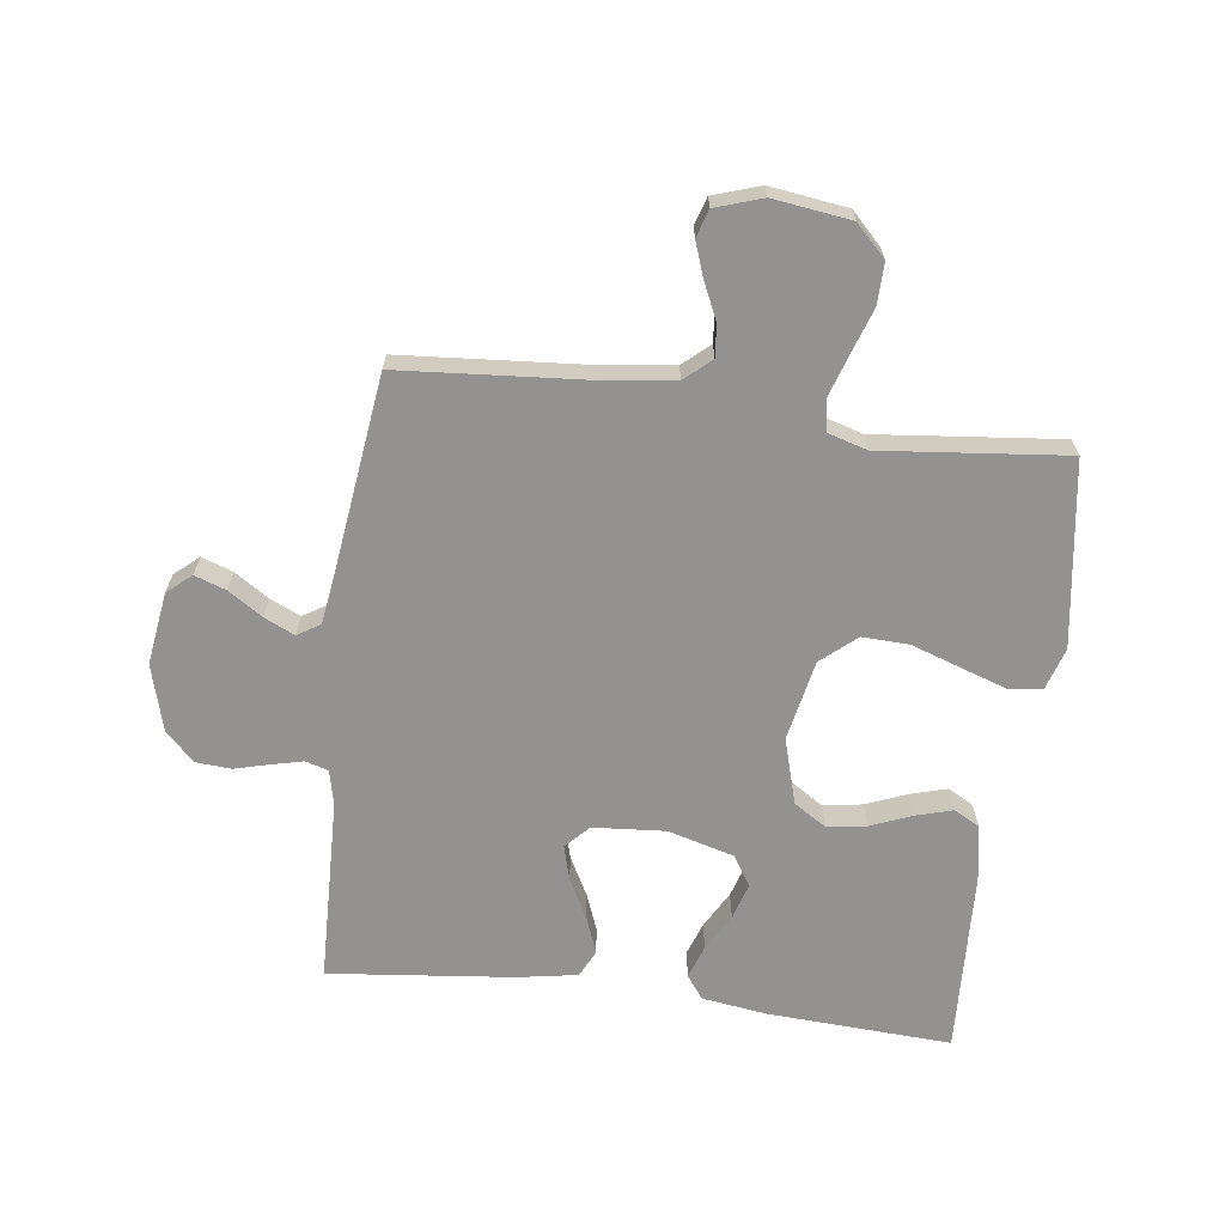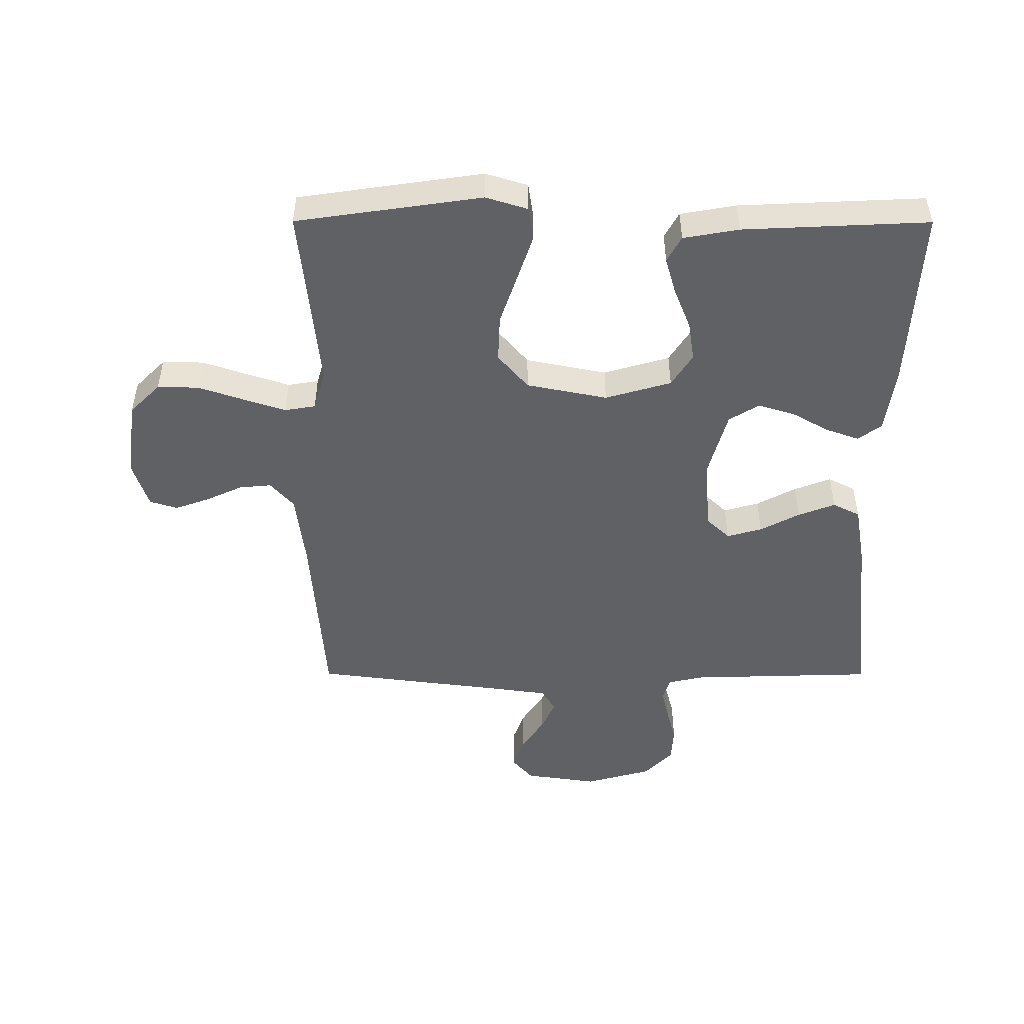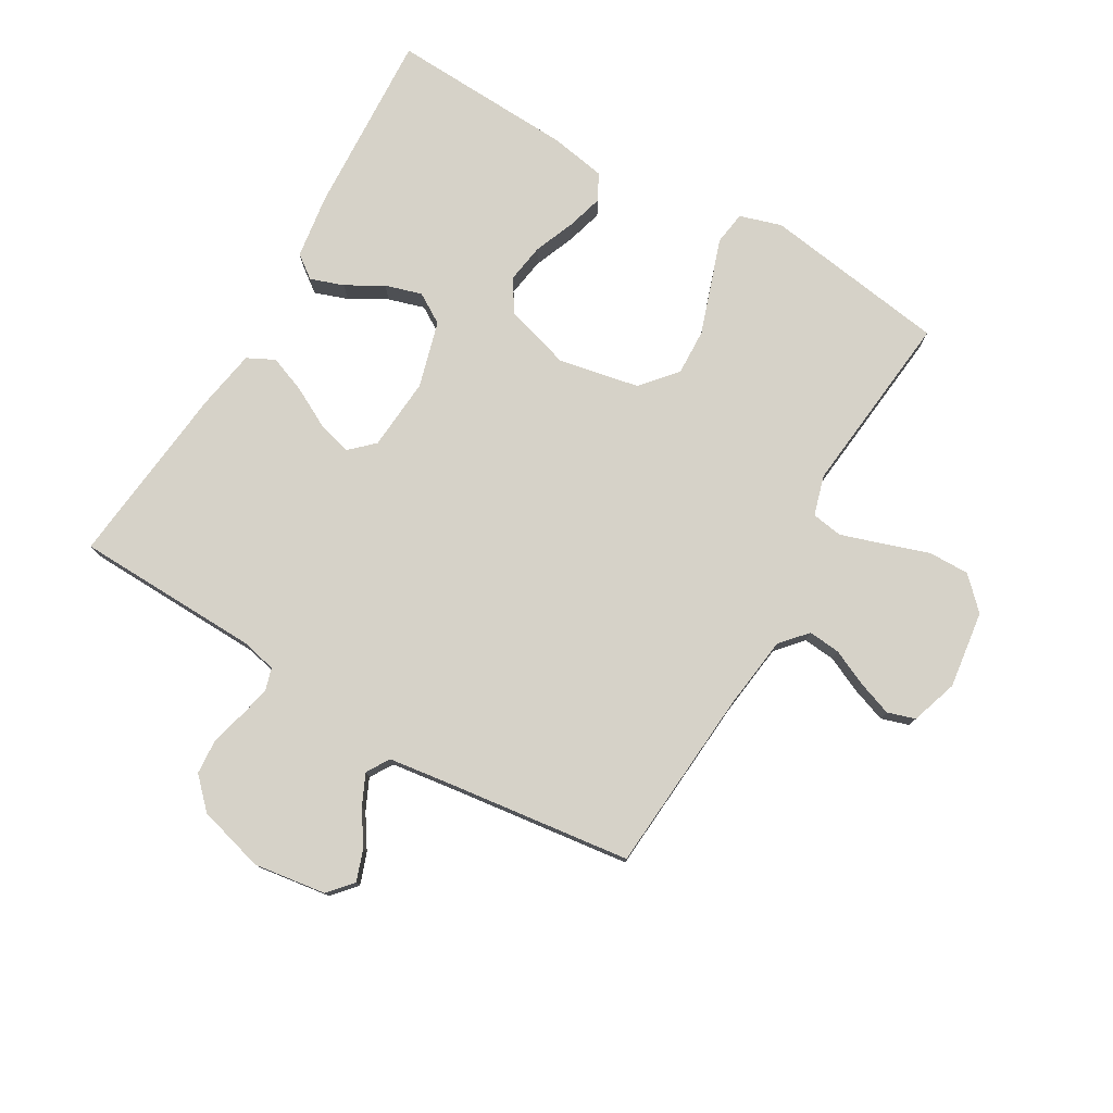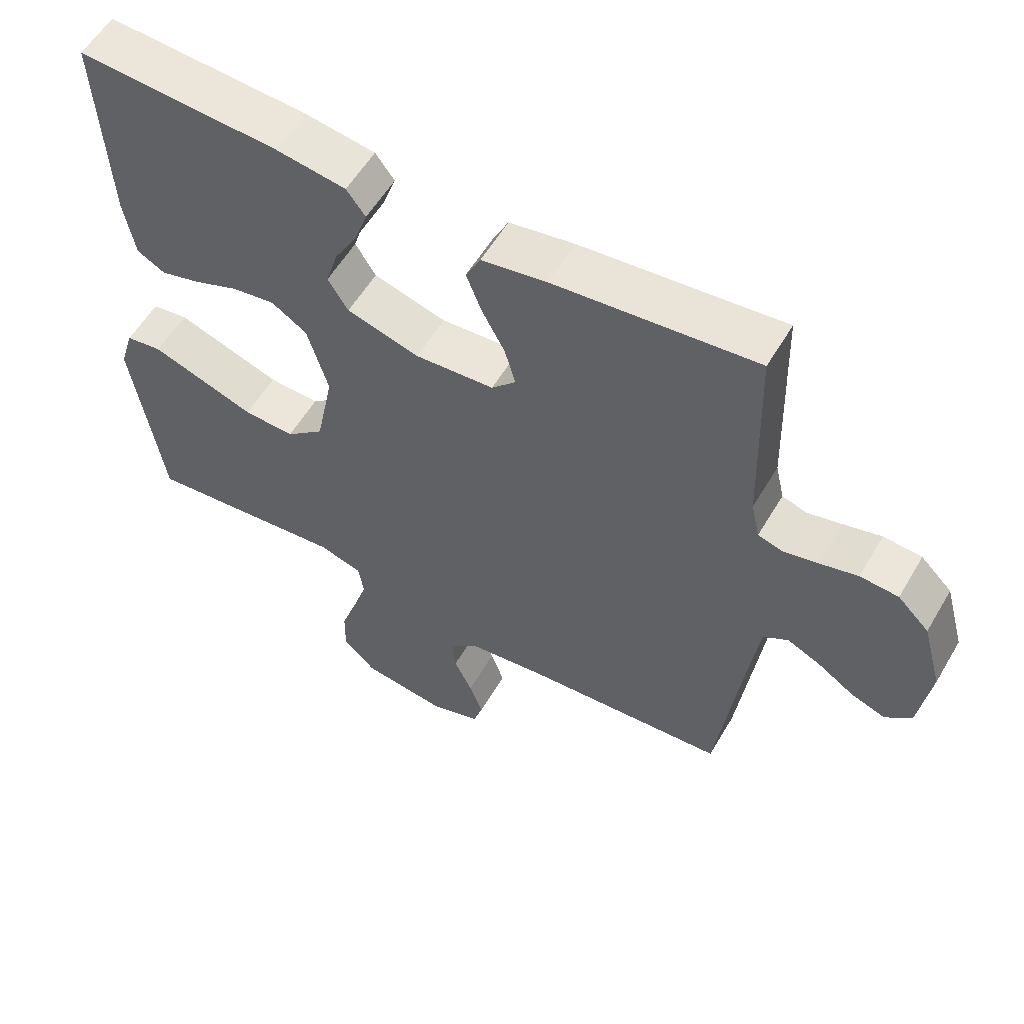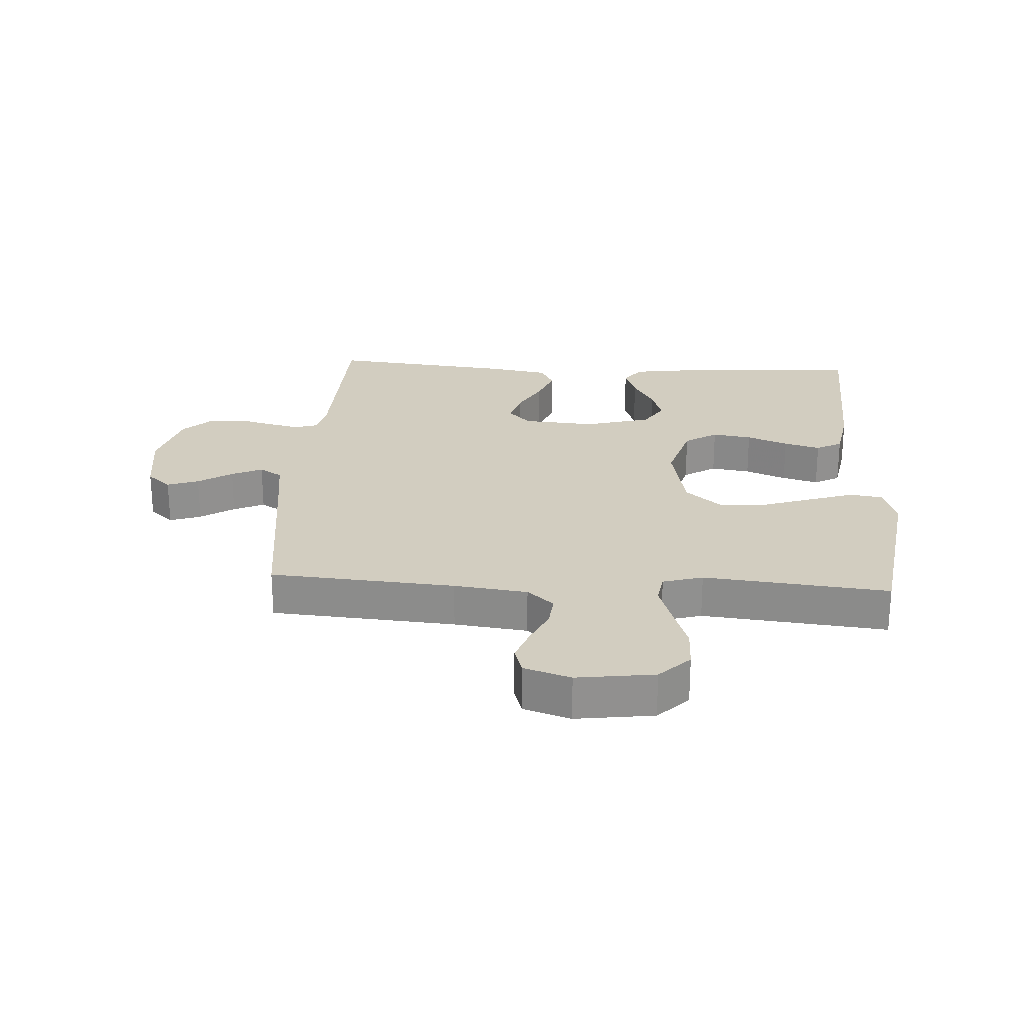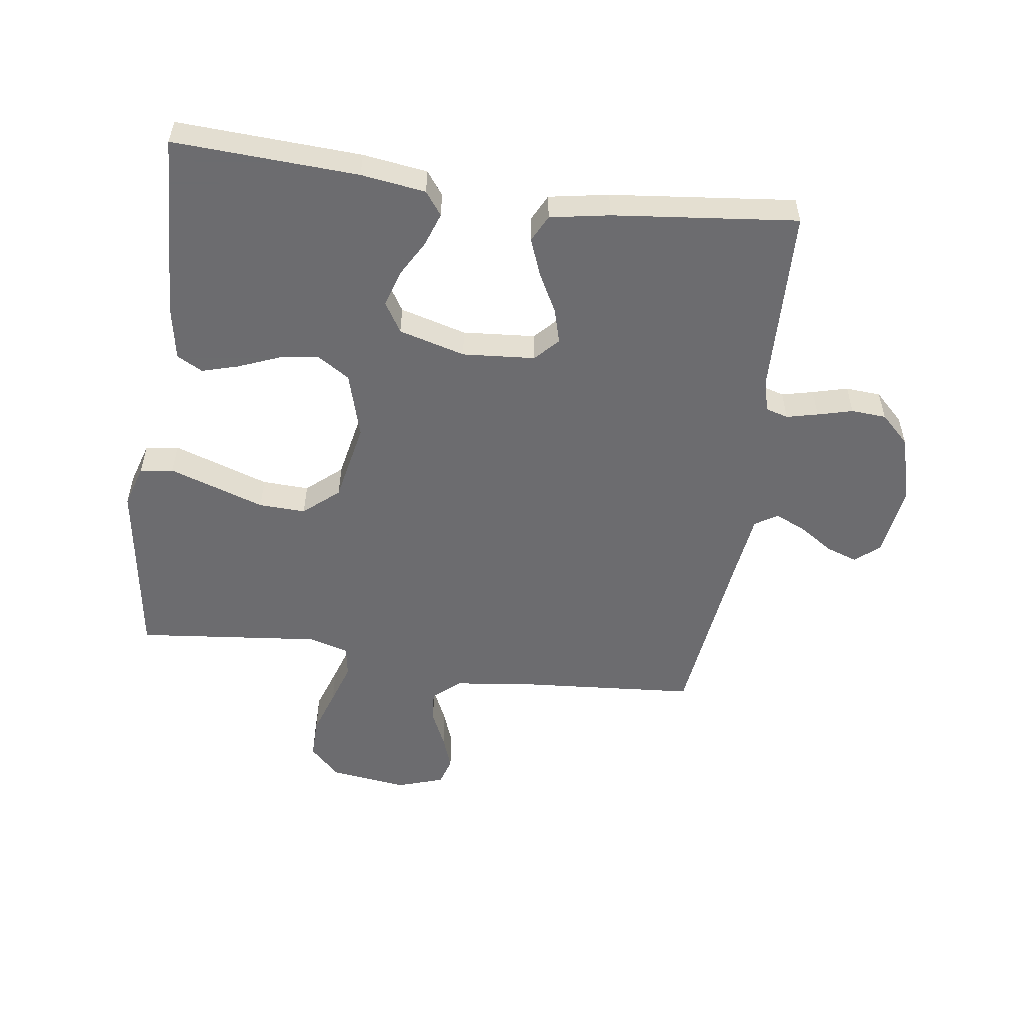
<metadata>
{"format":"obj","ext":"obj","renderer":"f3d","projection":"perspective","resolution":1024,"background":"white","views":[{"elev":-66.4,"azim":172.6,"up":"+Y"},{"elev":-49.3,"azim":-90.1,"up":"+Y"},{"elev":77.7,"azim":120.2,"up":"+Y"},{"elev":57.1,"azim":30.3,"up":"+Z"},{"elev":24.6,"azim":-176.6,"up":"+Y"},{"elev":-53.8,"azim":-7.9,"up":"+Y"}]}
</metadata>
<code>
v 0.5 0.07 -0.5
v 0.2 0.07 -0.523
v 0.081 0.07 -0.538
v 0.038 0.07 -0.576
v 0.043 0.07 -0.628
v 0.07 0.07 -0.687
v 0.09 0.07 -0.743
v 0.076 0.07 -0.788
v 0 0.07 -0.813
v -0.126 0.07 -0.796
v -0.175 0.07 -0.747
v -0.174 0.07 -0.68
v -0.149 0.07 -0.606
v -0.127 0.07 -0.538
v -0.135 0.07 -0.488
v -0.2 0.07 -0.469
v -0.5 0.07 -0.5
v -0.544 0.07 -0.2
v -0.523 0.07 -0.132
v -0.469 0.07 -0.124
v -0.395 0.07 -0.149
v -0.313 0.07 -0.177
v -0.237 0.07 -0.18
v -0.18 0.07 -0.131
v -0.154 0.07 0
v -0.185 0.07 0.107
v -0.238 0.07 0.141
v -0.302 0.07 0.131
v -0.369 0.07 0.104
v -0.428 0.07 0.087
v -0.47 0.07 0.11
v -0.486 0.07 0.2
v -0.5 0.07 0.5
v -0.2 0.07 0.484
v -0.095 0.07 0.469
v -0.067 0.07 0.431
v -0.086 0.07 0.377
v -0.12 0.07 0.317
v -0.138 0.07 0.258
v -0.108 0.07 0.209
v 0 0.07 0.179
v 0.118 0.07 0.188
v 0.154 0.07 0.226
v 0.138 0.07 0.283
v 0.104 0.07 0.347
v 0.081 0.07 0.407
v 0.103 0.07 0.451
v 0.2 0.07 0.468
v 0.5 0.07 0.5
v 0.509 0.07 0.2
v 0.522 0.07 0.142
v 0.559 0.07 0.131
v 0.61 0.07 0.143
v 0.667 0.07 0.158
v 0.724 0.07 0.154
v 0.771 0.07 0.108
v 0.801 0.07 0
v 0.784 0.07 -0.118
v 0.745 0.07 -0.152
v 0.694 0.07 -0.134
v 0.639 0.07 -0.098
v 0.589 0.07 -0.075
v 0.552 0.07 -0.098
v 0.538 0.07 -0.2
v 0.5 0 -0.5
v 0.2 0 -0.523
v 0.081 0 -0.538
v 0.038 0 -0.576
v 0.043 0 -0.628
v 0.07 0 -0.687
v 0.09 0 -0.743
v 0.076 0 -0.788
v 0 0 -0.813
v -0.126 0 -0.796
v -0.175 0 -0.747
v -0.174 0 -0.68
v -0.149 0 -0.606
v -0.127 0 -0.538
v -0.135 0 -0.488
v -0.2 0 -0.469
v -0.5 0 -0.5
v -0.544 0 -0.2
v -0.523 0 -0.132
v -0.469 0 -0.124
v -0.395 0 -0.149
v -0.313 0 -0.177
v -0.237 0 -0.18
v -0.18 0 -0.131
v -0.154 0 0
v -0.185 0 0.107
v -0.238 0 0.141
v -0.302 0 0.131
v -0.369 0 0.104
v -0.428 0 0.087
v -0.47 0 0.11
v -0.486 0 0.2
v -0.5 0 0.5
v -0.2 0 0.484
v -0.095 0 0.469
v -0.067 0 0.431
v -0.086 0 0.377
v -0.12 0 0.317
v -0.138 0 0.258
v -0.108 0 0.209
v 0 0 0.179
v 0.118 0 0.188
v 0.154 0 0.226
v 0.138 0 0.283
v 0.104 0 0.347
v 0.081 0 0.407
v 0.103 0 0.451
v 0.2 0 0.468
v 0.5 0 0.5
v 0.509 0 0.2
v 0.522 0 0.142
v 0.559 0 0.131
v 0.61 0 0.143
v 0.667 0 0.158
v 0.724 0 0.154
v 0.771 0 0.108
v 0.801 0 0
v 0.784 0 -0.118
v 0.745 0 -0.152
v 0.694 0 -0.134
v 0.639 0 -0.098
v 0.589 0 -0.075
v 0.552 0 -0.098
v 0.538 0 -0.2
f 58 59 60 61
f 58 61 62
f 57 58 62
f 56 57 62
f 53 54 55 56
f 52 53 56 62
f 51 52 62 63
f 47 48 49 50
f 44 45 46 47
f 43 44 47 50
f 42 43 50 51
f 35 36 37 38
f 35 38 39
f 34 35 39
f 33 34 39
f 32 33 39 40
f 28 29 30 31
f 27 28 31 32
f 19 20 21 22
f 17 18 19 22
f 16 17 22 23
f 15 16 23 24
f 10 11 12 13
f 10 13 14
f 9 10 14
f 5 6 7 8
f 5 8 9 14
f 64 1 2
f 64 2 3
f 63 64 3
f 41 42 51 63
f 41 63 3 4
f 27 32 40 41
f 26 27 41
f 25 26 41 4
f 14 15 24 25
f 4 5 14 25
f 125 124 123 122
f 126 125 122
f 126 122 121
f 126 121 120
f 120 119 118 117
f 126 120 117 116
f 127 126 116 115
f 114 113 112 111
f 111 110 109 108
f 114 111 108 107
f 115 114 107 106
f 102 101 100 99
f 103 102 99
f 103 99 98
f 103 98 97
f 104 103 97 96
f 95 94 93 92
f 96 95 92 91
f 86 85 84 83
f 86 83 82 81
f 87 86 81 80
f 88 87 80 79
f 77 76 75 74
f 78 77 74
f 78 74 73
f 72 71 70 69
f 78 73 72 69
f 66 65 128
f 67 66 128
f 67 128 127
f 127 115 106 105
f 68 67 127 105
f 105 104 96 91
f 105 91 90
f 68 105 90 89
f 89 88 79 78
f 89 78 69 68
f 1 65 66 2
f 2 66 67 3
f 3 67 68 4
f 4 68 69 5
f 5 69 70 6
f 6 70 71 7
f 7 71 72 8
f 8 72 73 9
f 9 73 74 10
f 10 74 75 11
f 11 75 76 12
f 12 76 77 13
f 13 77 78 14
f 14 78 79 15
f 15 79 80 16
f 16 80 81 17
f 17 81 82 18
f 18 82 83 19
f 19 83 84 20
f 20 84 85 21
f 21 85 86 22
f 22 86 87 23
f 23 87 88 24
f 24 88 89 25
f 25 89 90 26
f 26 90 91 27
f 27 91 92 28
f 28 92 93 29
f 29 93 94 30
f 30 94 95 31
f 31 95 96 32
f 32 96 97 33
f 33 97 98 34
f 34 98 99 35
f 35 99 100 36
f 36 100 101 37
f 37 101 102 38
f 38 102 103 39
f 39 103 104 40
f 40 104 105 41
f 41 105 106 42
f 42 106 107 43
f 43 107 108 44
f 44 108 109 45
f 45 109 110 46
f 46 110 111 47
f 47 111 112 48
f 48 112 113 49
f 49 113 114 50
f 50 114 115 51
f 51 115 116 52
f 52 116 117 53
f 53 117 118 54
f 54 118 119 55
f 55 119 120 56
f 56 120 121 57
f 57 121 122 58
f 58 122 123 59
f 59 123 124 60
f 60 124 125 61
f 61 125 126 62
f 62 126 127 63
f 63 127 128 64
f 64 128 65 1

</code>
